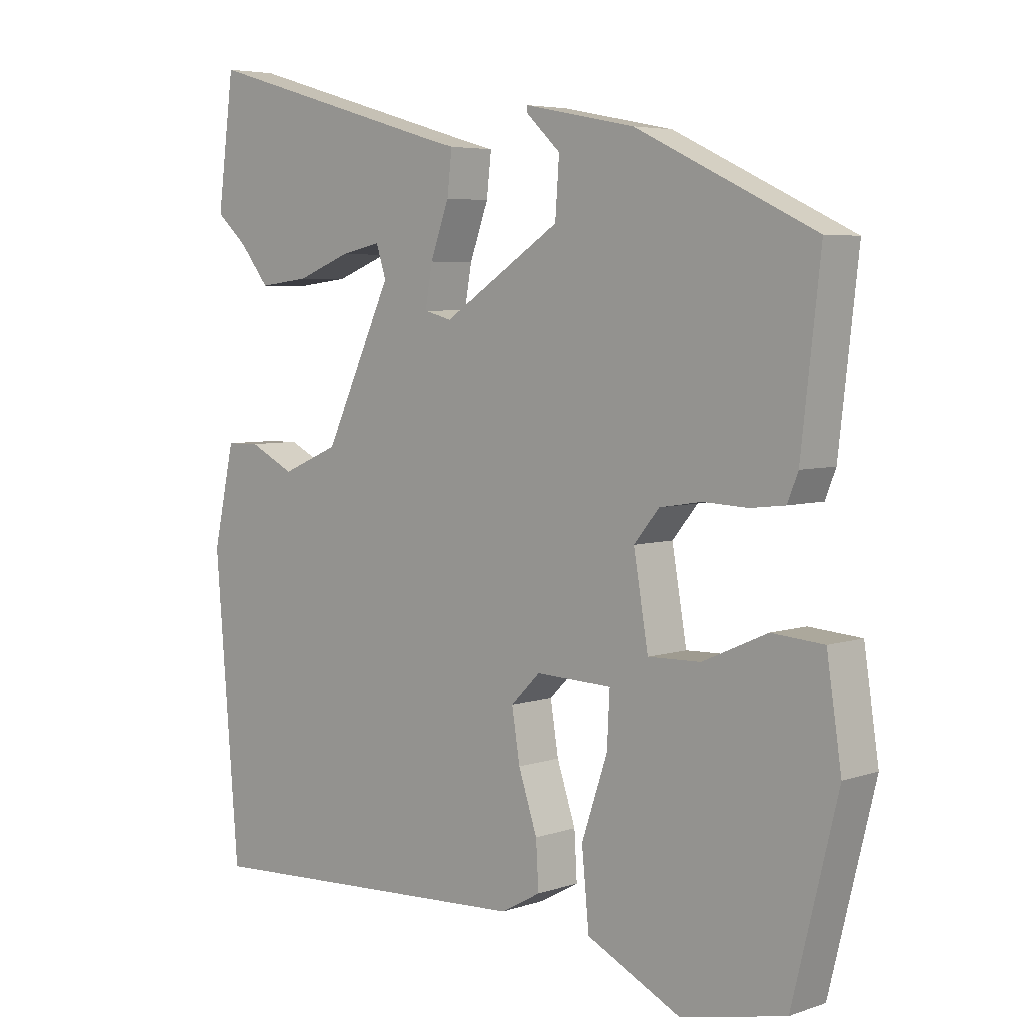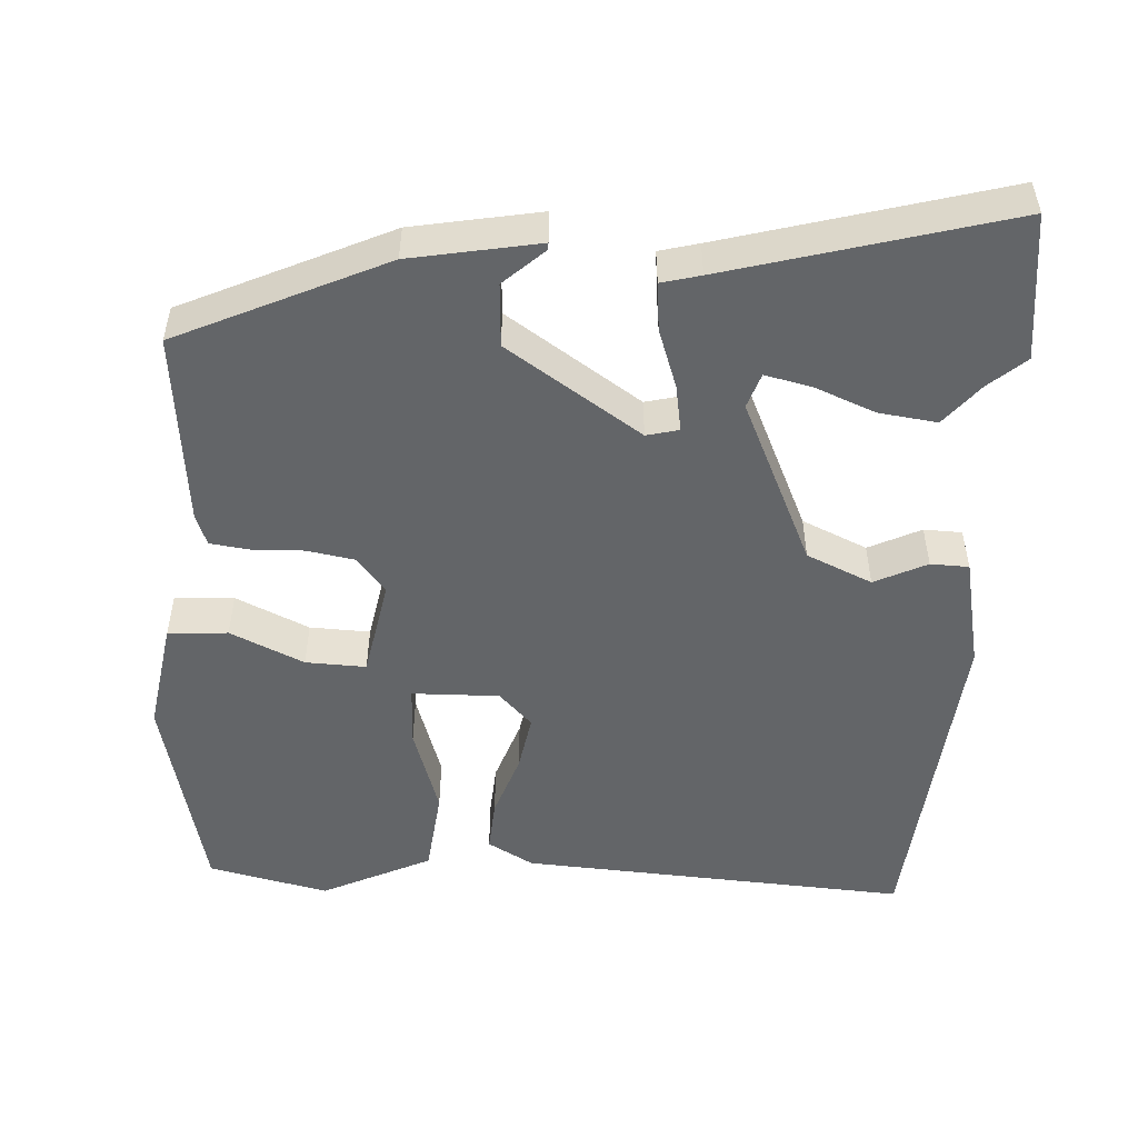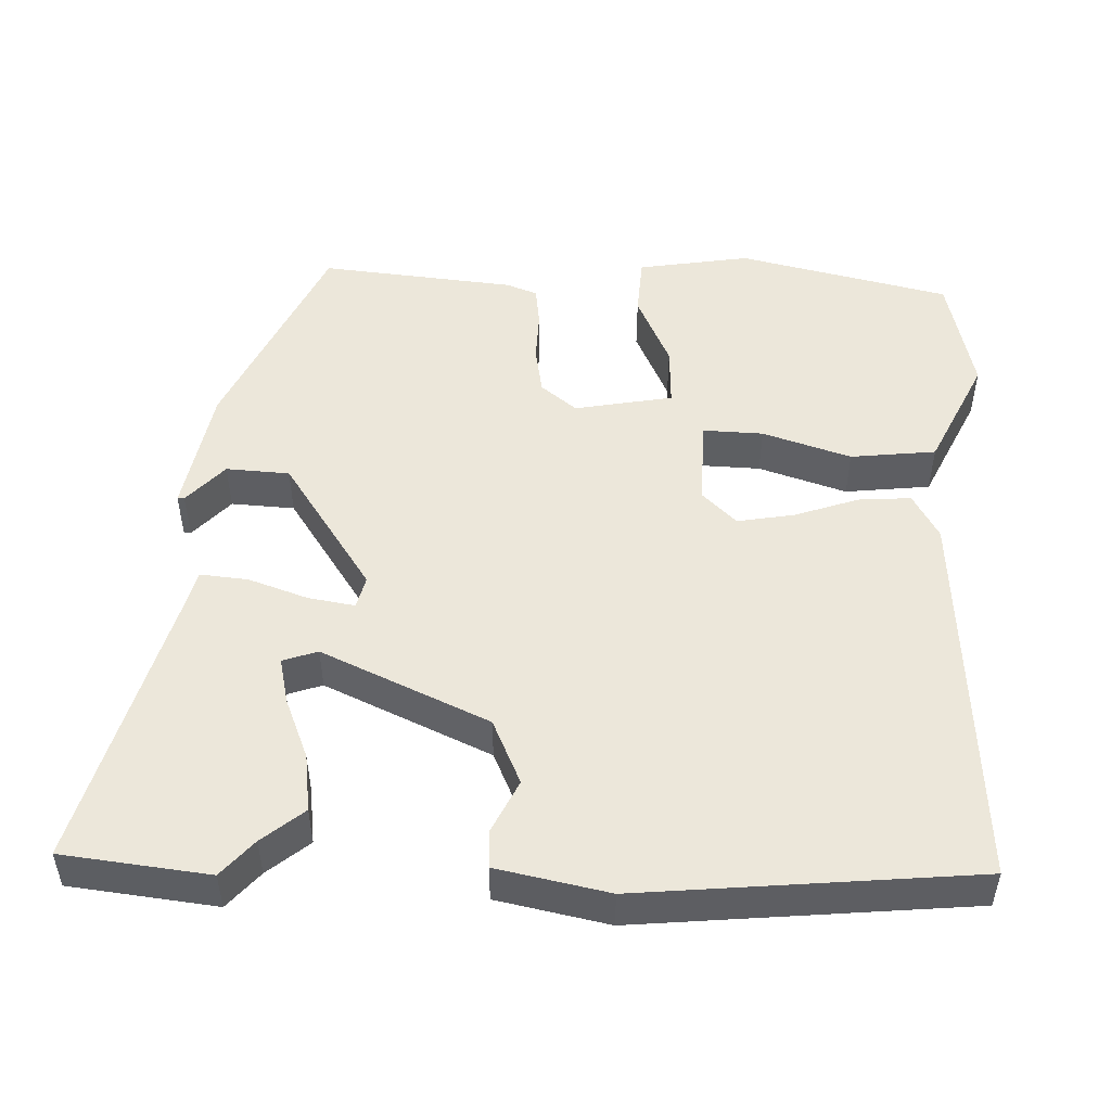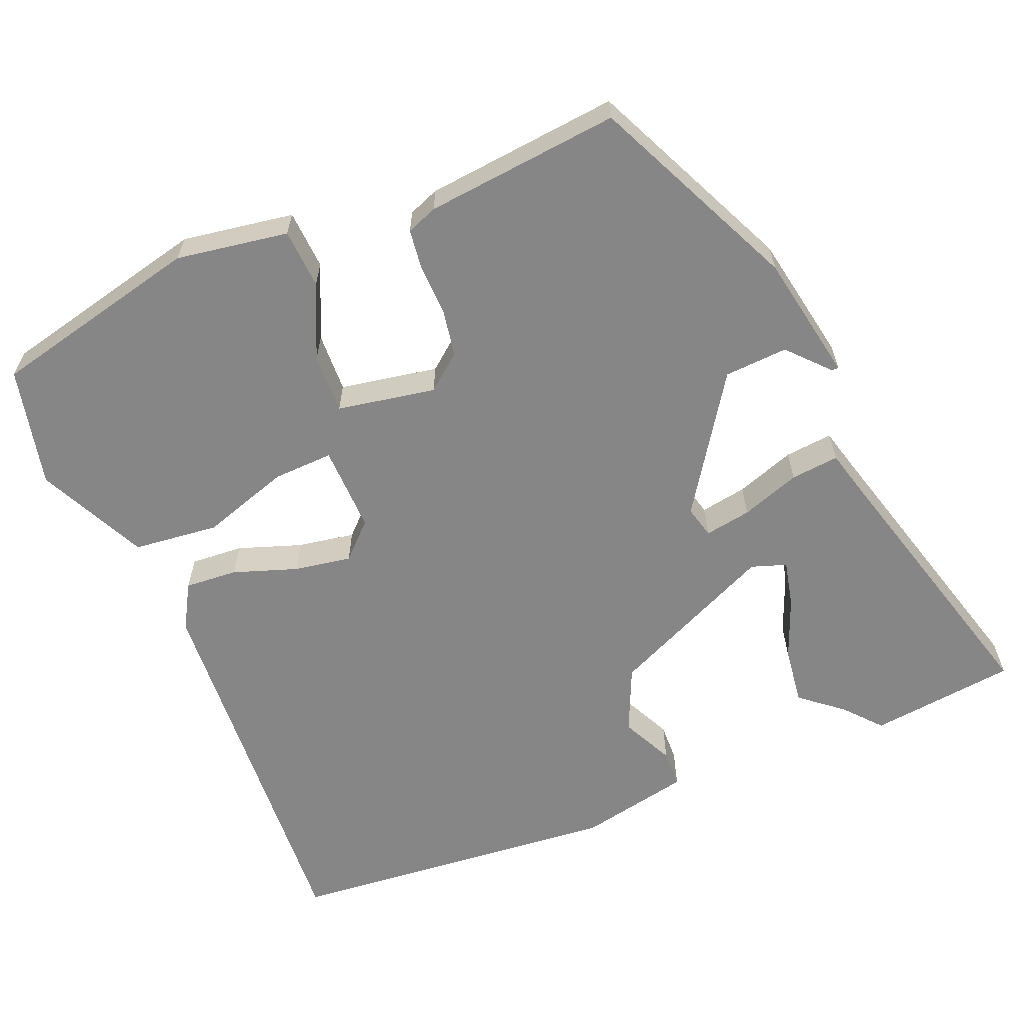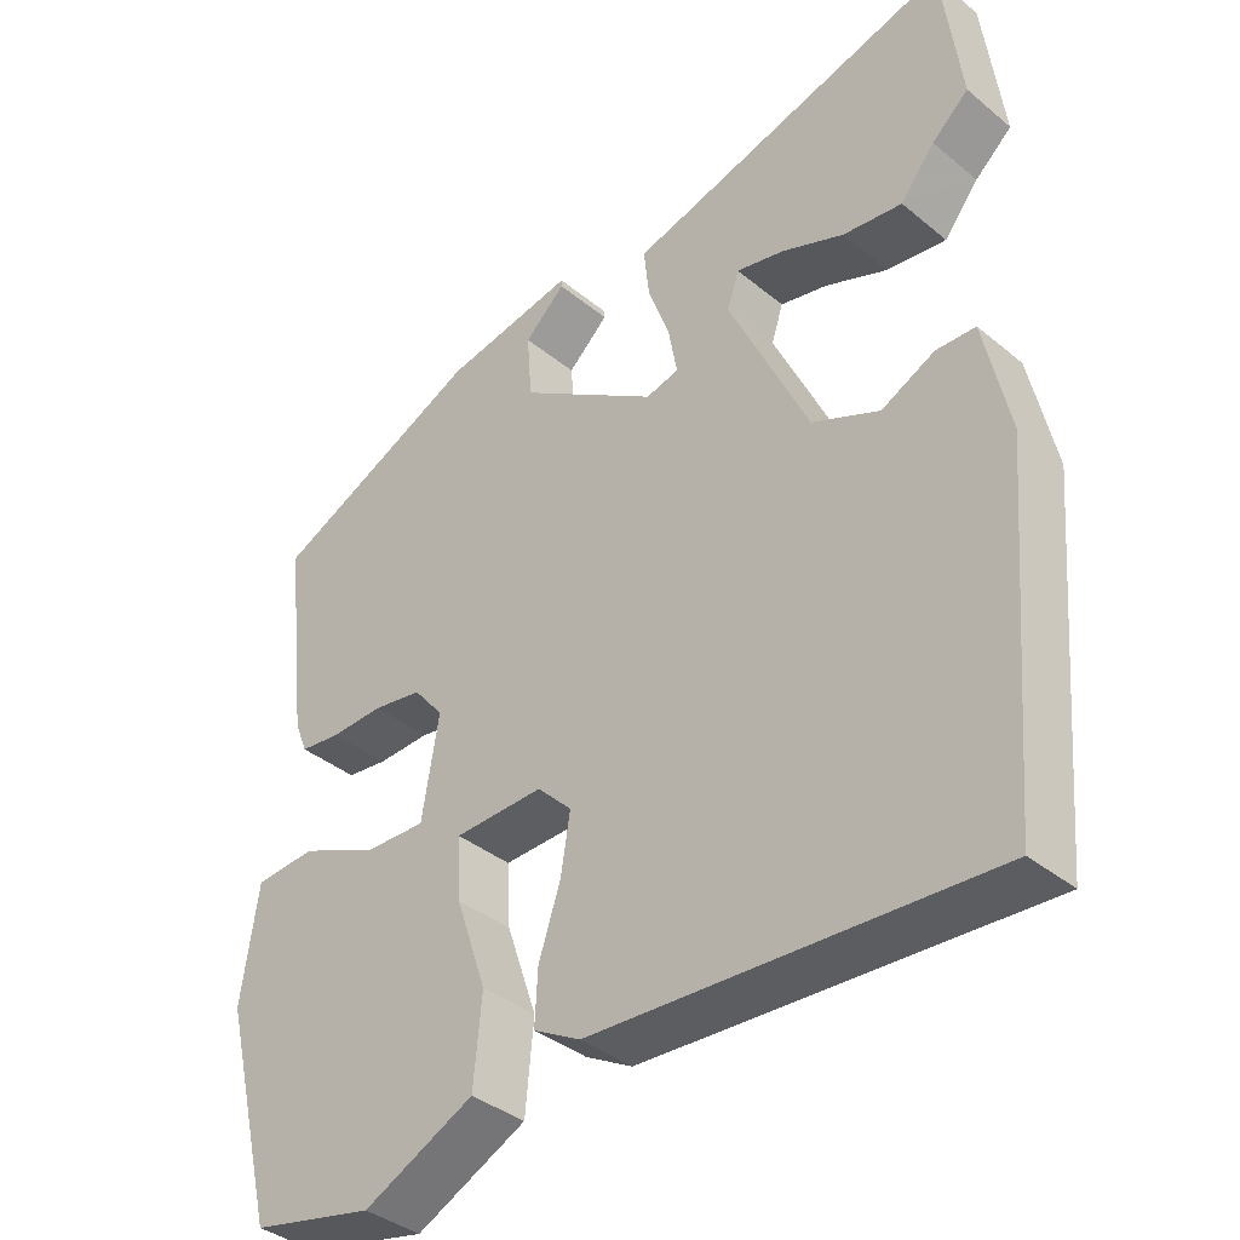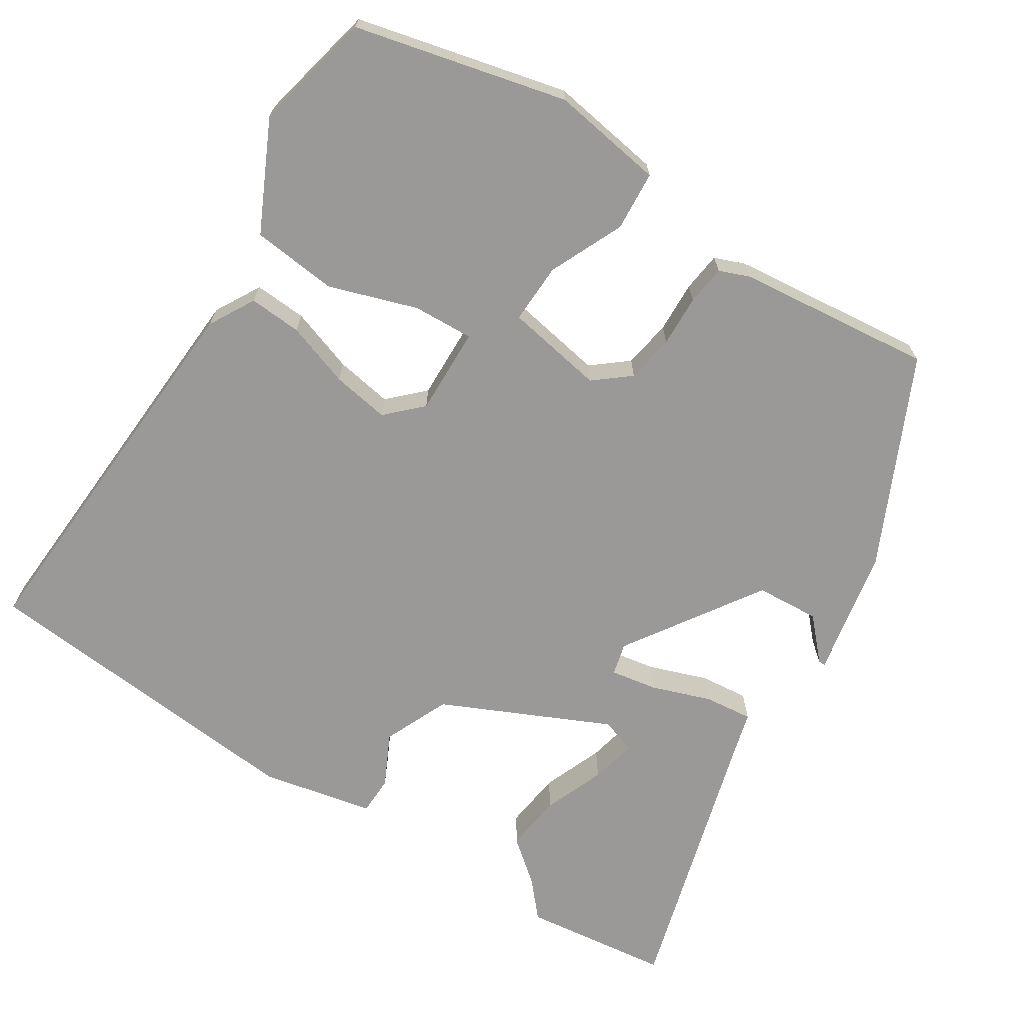
<metadata>
{"format":"obj","ext":"obj","renderer":"f3d","projection":"perspective","resolution":1024,"background":"white","views":[{"elev":5.1,"azim":-136.6,"up":"+Z"},{"elev":-51.4,"azim":-4.0,"up":"+Y"},{"elev":50.4,"azim":91.2,"up":"+Y"},{"elev":-62.1,"azim":-68.2,"up":"+Y"},{"elev":-37.4,"azim":43.6,"up":"+Z"},{"elev":-69.1,"azim":-122.9,"up":"+Y"}]}
</metadata>
<code>
v -0.457 0.07 -0.512
v -0.525 0.07 -0.236
v -0.503 0.07 -0.089
v -0.425 0.07 -0.083
v -0.328 0.07 -0.126
v -0.249 0.07 -0.128
v -0.227 0.07 0.001
v -0.265 0.07 0.047
v -0.328 0.07 0.057
v -0.395 0.07 0.054
v -0.447 0.07 0.06
v -0.463 0.07 0.1
v -0.492 0.07 0.355
v -0.223 0.07 0.483
v -0.056 0.07 0.516
v -0.056 0.07 0.507
v -0.108 0.07 0.458
v -0.102 0.07 0.375
v 0.075 0.07 0.26
v 0.117 0.07 0.271
v 0.106 0.07 0.332
v 0.078 0.07 0.409
v 0.071 0.07 0.472
v 0.122 0.07 0.486
v 0.488 0.07 0.592
v 0.513 0.07 0.4
v 0.466 0.07 0.358
v 0.422 0.07 0.303
v 0.346 0.07 0.312
v 0.266 0.07 0.343
v 0.205 0.07 0.356
v 0.19 0.07 0.31
v 0.292 0.07 0.093
v 0.378 0.07 0.056
v 0.446 0.07 0.09
v 0.496 0.07 0.089
v 0.528 0.07 -0.057
v 0.492 0.07 -0.497
v -0.016 0.07 -0.471
v -0.076 0.07 -0.438
v -0.072 0.07 -0.369
v -0.044 0.07 -0.285
v -0.032 0.07 -0.21
v -0.076 0.07 -0.166
v -0.19 0.07 -0.17
v -0.186 0.07 -0.249
v -0.147 0.07 -0.364
v -0.158 0.07 -0.476
v -0.3 0.07 -0.546
v -0.457 0 -0.512
v -0.525 0 -0.236
v -0.503 0 -0.089
v -0.425 0 -0.083
v -0.328 0 -0.126
v -0.249 0 -0.128
v -0.227 0 0.001
v -0.265 0 0.047
v -0.328 0 0.057
v -0.395 0 0.054
v -0.447 0 0.06
v -0.463 0 0.1
v -0.492 0 0.355
v -0.223 0 0.483
v -0.056 0 0.516
v -0.056 0 0.507
v -0.108 0 0.458
v -0.102 0 0.375
v 0.075 0 0.26
v 0.117 0 0.271
v 0.106 0 0.332
v 0.078 0 0.409
v 0.071 0 0.472
v 0.122 0 0.486
v 0.488 0 0.592
v 0.513 0 0.4
v 0.466 0 0.358
v 0.422 0 0.303
v 0.346 0 0.312
v 0.266 0 0.343
v 0.205 0 0.356
v 0.19 0 0.31
v 0.292 0 0.093
v 0.378 0 0.056
v 0.446 0 0.09
v 0.496 0 0.089
v 0.528 0 -0.057
v 0.492 0 -0.497
v -0.016 0 -0.471
v -0.076 0 -0.438
v -0.072 0 -0.369
v -0.044 0 -0.285
v -0.032 0 -0.21
v -0.076 0 -0.166
v -0.19 0 -0.17
v -0.186 0 -0.249
v -0.147 0 -0.364
v -0.158 0 -0.476
v -0.3 0 -0.546
f 3 4 5
f 2 3 5
f 1 2 5
f 49 1 5
f 48 49 5
f 47 48 5
f 46 47 5
f 45 46 5 6
f 44 45 6 7
f 43 44 7 8
f 40 41 42
f 39 40 42
f 38 39 42
f 37 38 42
f 36 37 42
f 35 36 42
f 34 35 42
f 33 34 42 43
f 32 33 43 8
f 27 28 29 30
f 27 30 31
f 26 27 31
f 25 26 31
f 24 25 31
f 24 31 32
f 23 24 32
f 22 23 32
f 21 22 32
f 15 16 17
f 14 15 17
f 13 14 17
f 13 17 18
f 12 13 18
f 11 12 18
f 10 11 18
f 9 10 18
f 8 9 18 19
f 20 21 32
f 20 32 8
f 8 19 20
f 54 53 52
f 54 52 51
f 54 51 50
f 54 50 98
f 54 98 97
f 54 97 96
f 54 96 95
f 55 54 95 94
f 56 55 94 93
f 57 56 93 92
f 91 90 89
f 91 89 88
f 91 88 87
f 91 87 86
f 91 86 85
f 91 85 84
f 91 84 83
f 92 91 83 82
f 57 92 82 81
f 79 78 77 76
f 80 79 76
f 80 76 75
f 80 75 74
f 80 74 73
f 81 80 73
f 81 73 72
f 81 72 71
f 81 71 70
f 66 65 64
f 66 64 63
f 66 63 62
f 67 66 62
f 67 62 61
f 67 61 60
f 67 60 59
f 67 59 58
f 68 67 58 57
f 81 70 69
f 57 81 69
f 69 68 57
f 1 50 51 2
f 2 51 52 3
f 3 52 53 4
f 4 53 54 5
f 5 54 55 6
f 6 55 56 7
f 7 56 57 8
f 8 57 58 9
f 9 58 59 10
f 10 59 60 11
f 11 60 61 12
f 12 61 62 13
f 13 62 63 14
f 14 63 64 15
f 15 64 65 16
f 16 65 66 17
f 17 66 67 18
f 18 67 68 19
f 19 68 69 20
f 20 69 70 21
f 21 70 71 22
f 22 71 72 23
f 23 72 73 24
f 24 73 74 25
f 25 74 75 26
f 26 75 76 27
f 27 76 77 28
f 28 77 78 29
f 29 78 79 30
f 30 79 80 31
f 31 80 81 32
f 32 81 82 33
f 33 82 83 34
f 34 83 84 35
f 35 84 85 36
f 36 85 86 37
f 37 86 87 38
f 38 87 88 39
f 39 88 89 40
f 40 89 90 41
f 41 90 91 42
f 42 91 92 43
f 43 92 93 44
f 44 93 94 45
f 45 94 95 46
f 46 95 96 47
f 47 96 97 48
f 48 97 98 49
f 49 98 50 1

</code>
